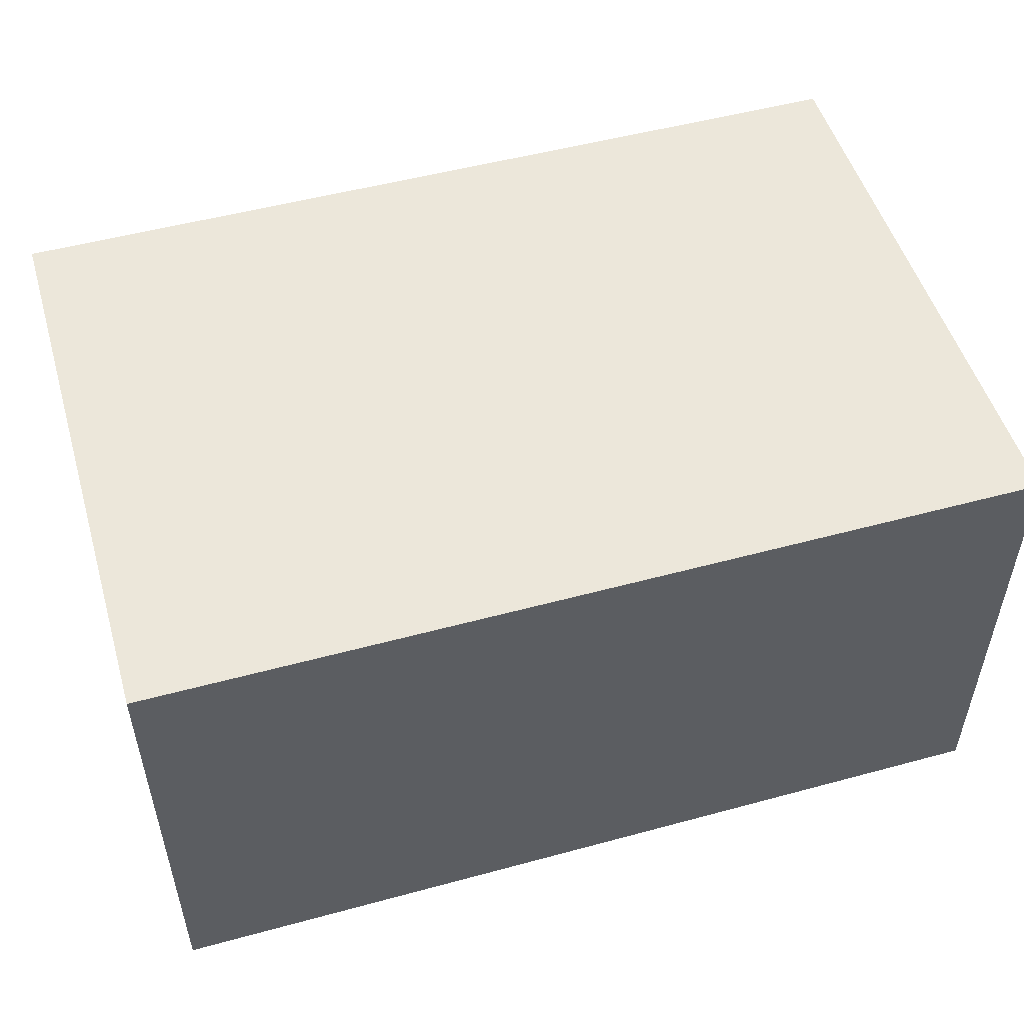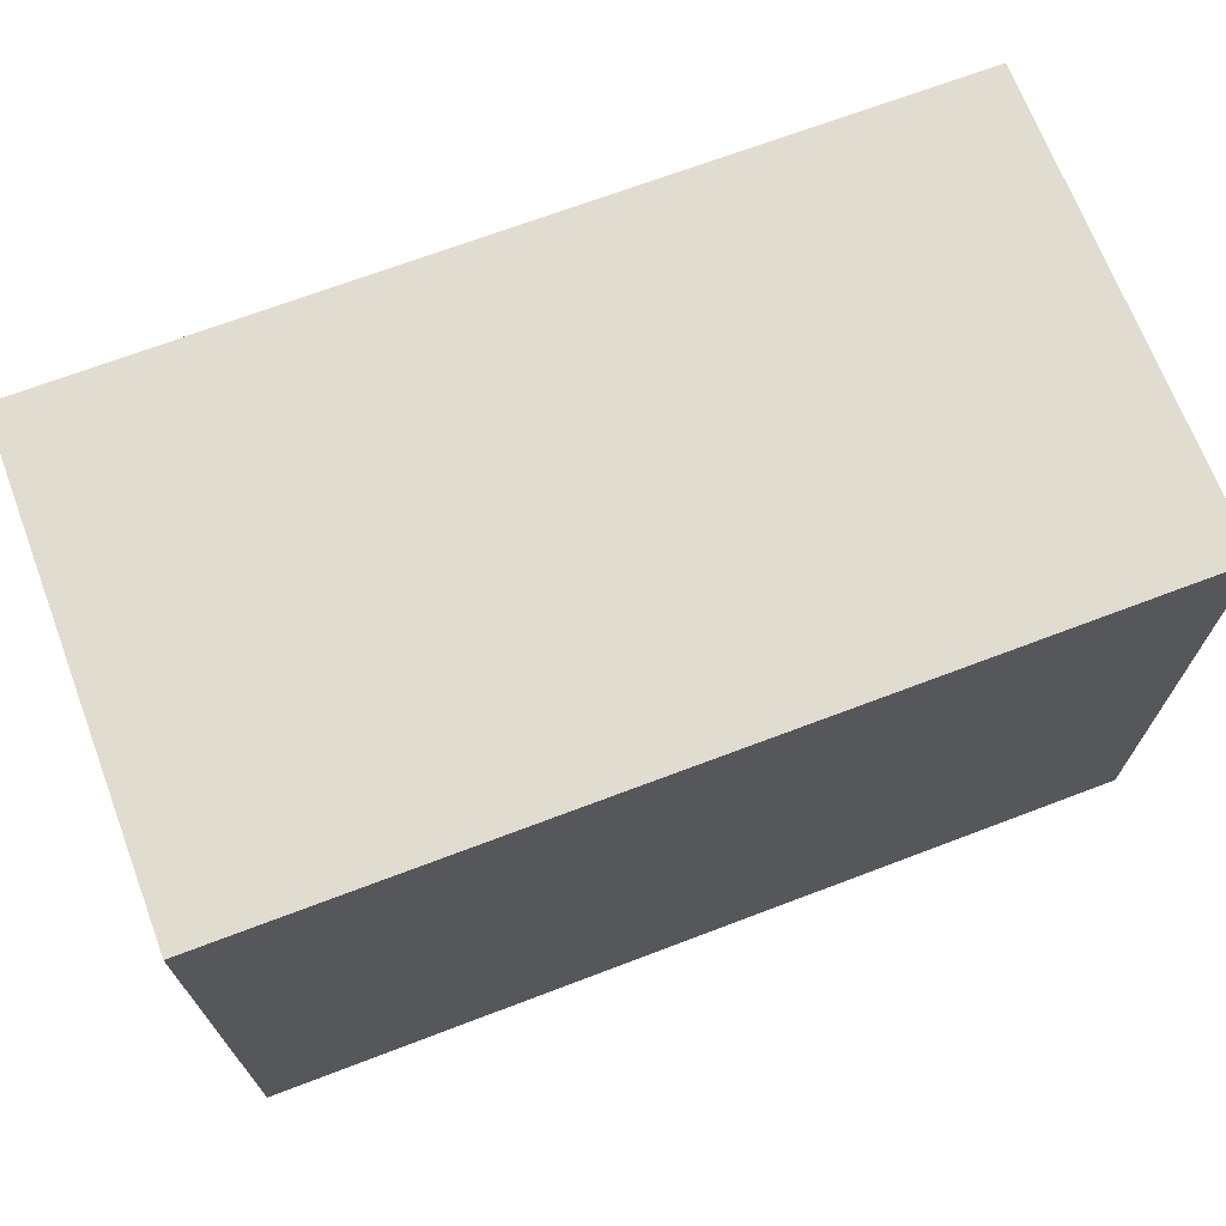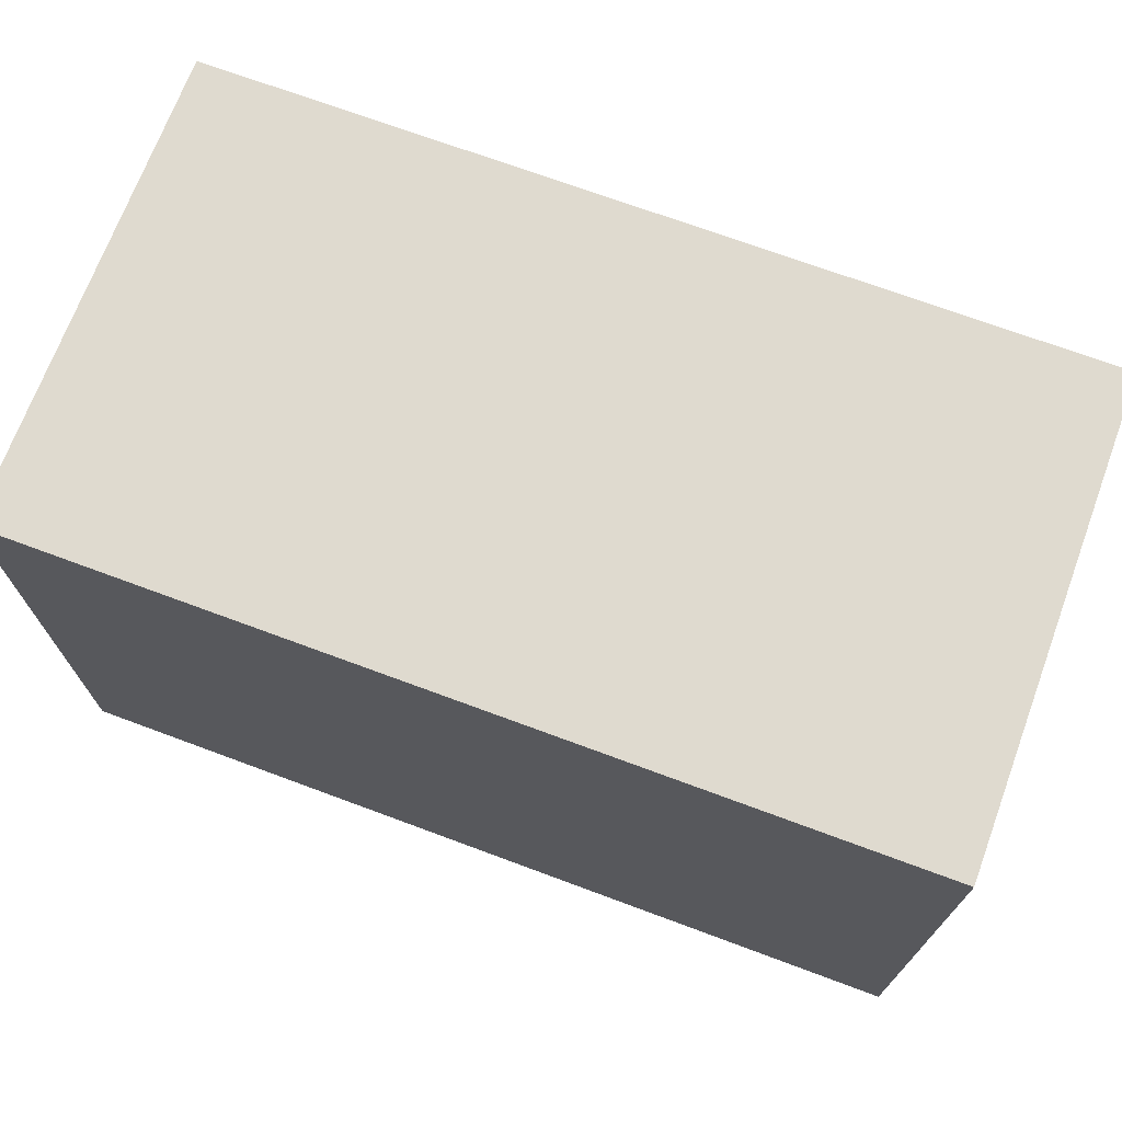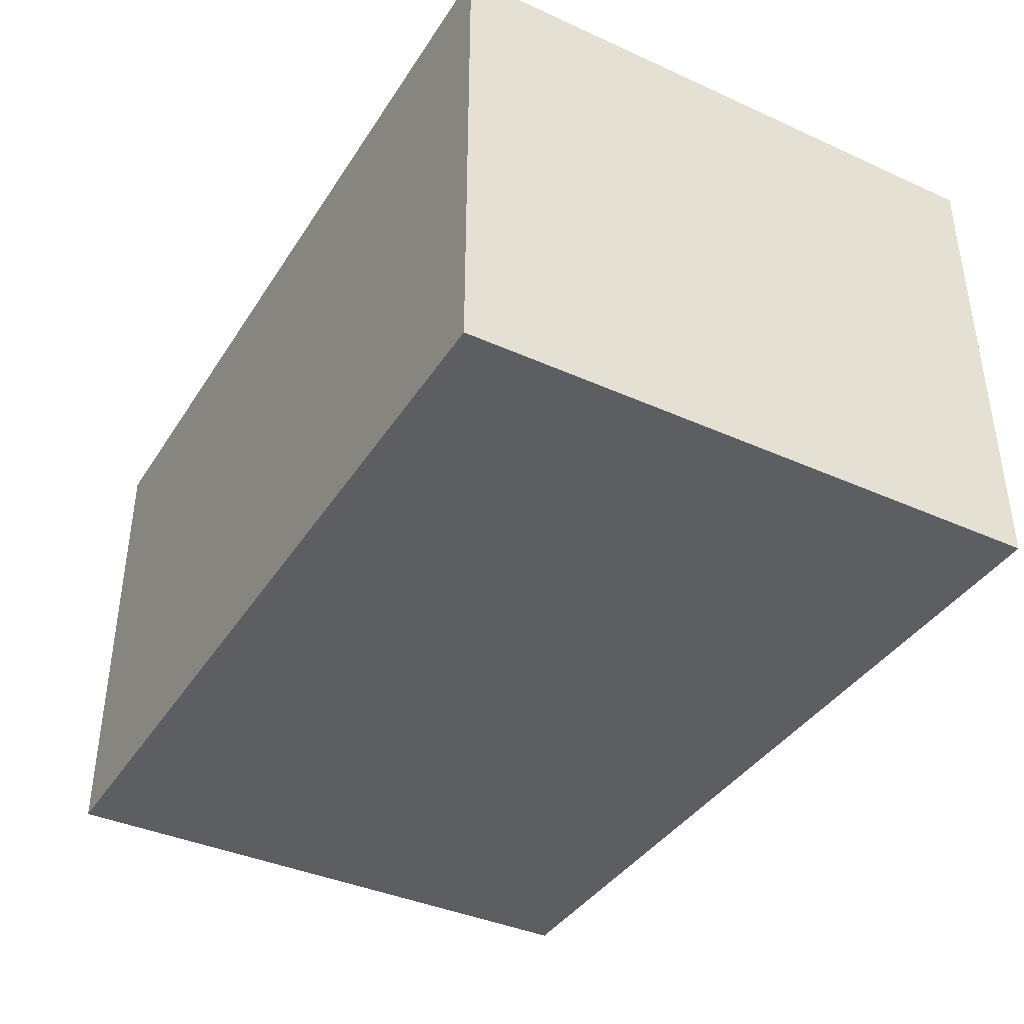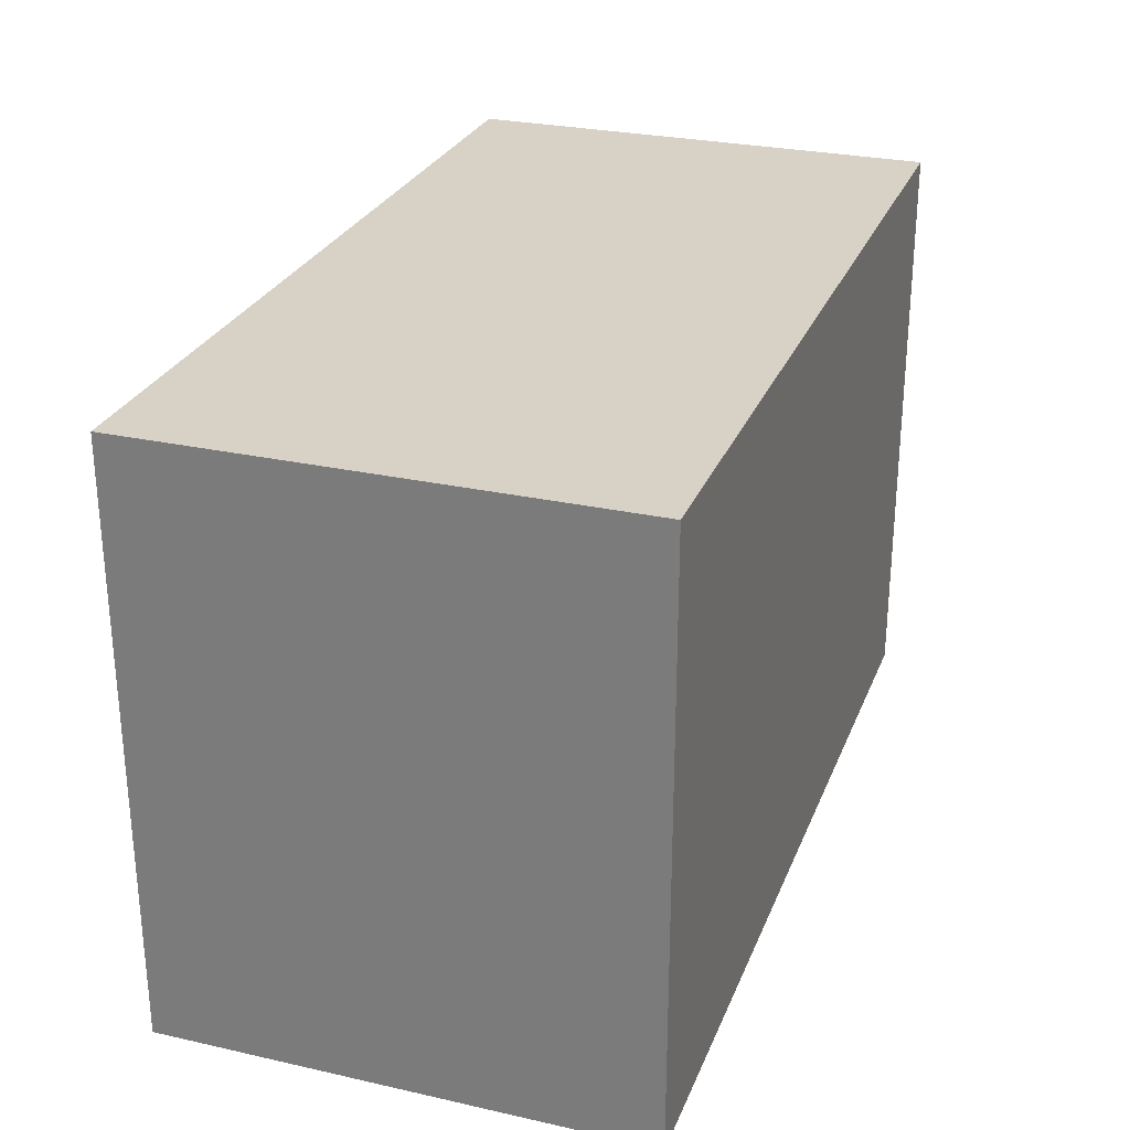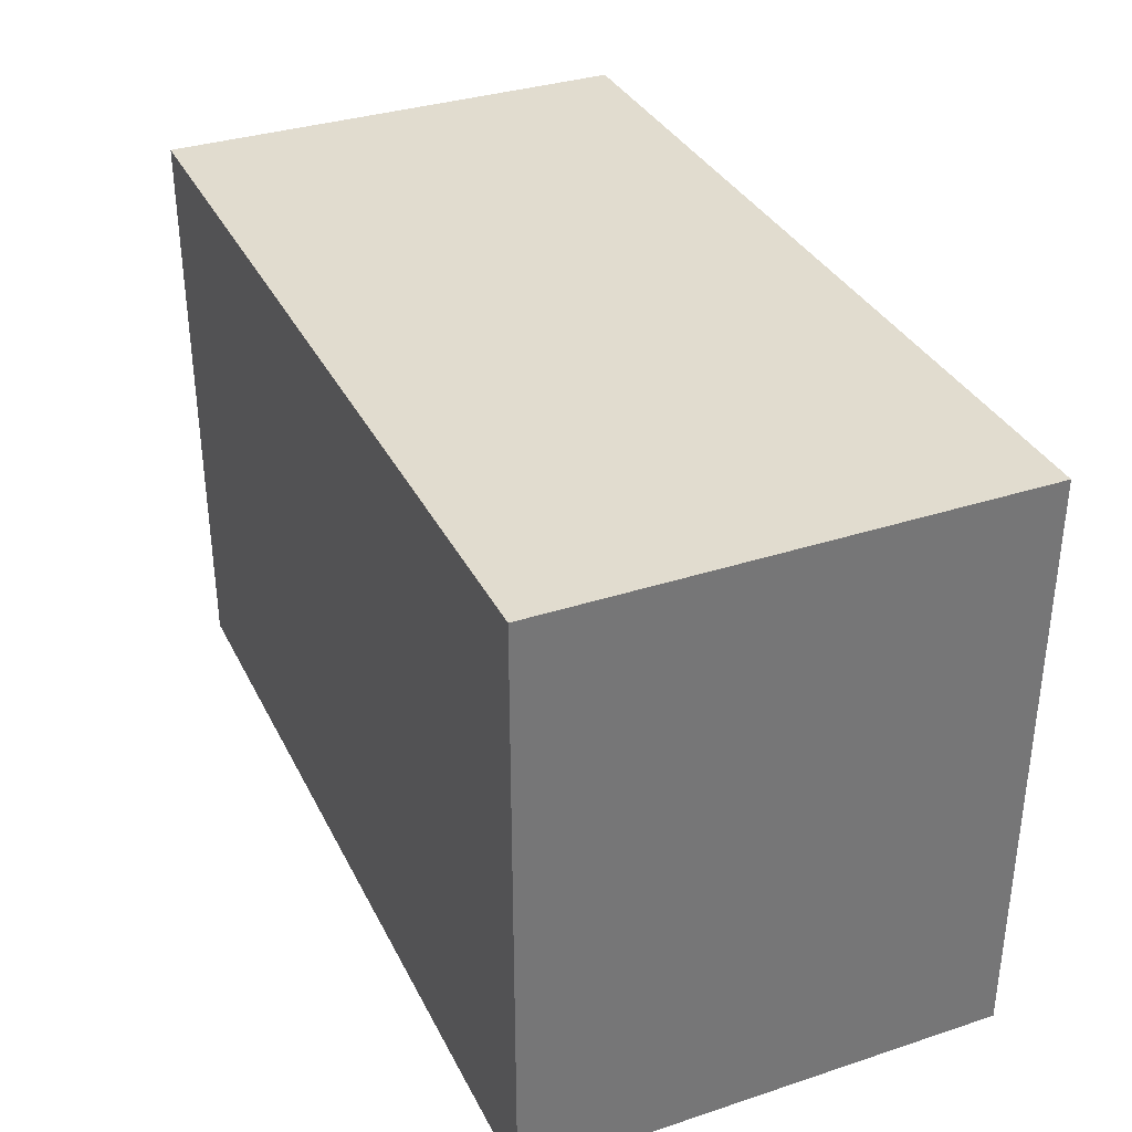
<metadata>
{"format":"obj","ext":"obj","renderer":"f3d","projection":"perspective","resolution":1024,"background":"white","views":[{"elev":51.5,"azim":163.6,"up":"+Y"},{"elev":69.5,"azim":159.2,"up":"+Z"},{"elev":70.9,"azim":20.4,"up":"+Z"},{"elev":-39.1,"azim":60.6,"up":"+Y"},{"elev":27.5,"azim":-71.1,"up":"+Z"},{"elev":34.5,"azim":-113.7,"up":"+Z"}]}
</metadata>
<code>
v 0.1933 -0.003396 0.007576
v 0.1933 -0.003396 -0.2348
v 0.1933 0.1936 0.007576
v -0.1703 0.1936 0.007576
v -0.1703 -0.003396 -0.2348
v -0.1703 0.1936 -0.2348
v -0.1703 -0.003396 0.007576
v 0.1933 0.1936 -0.2348
f 1 2 3
f 1 3 4
f 5 2 1
f 6 4 3
f 6 5 4
f 6 2 5
f 7 5 1
f 7 1 4
f 7 4 5
f 8 6 3
f 8 3 2
f 8 2 6

</code>
